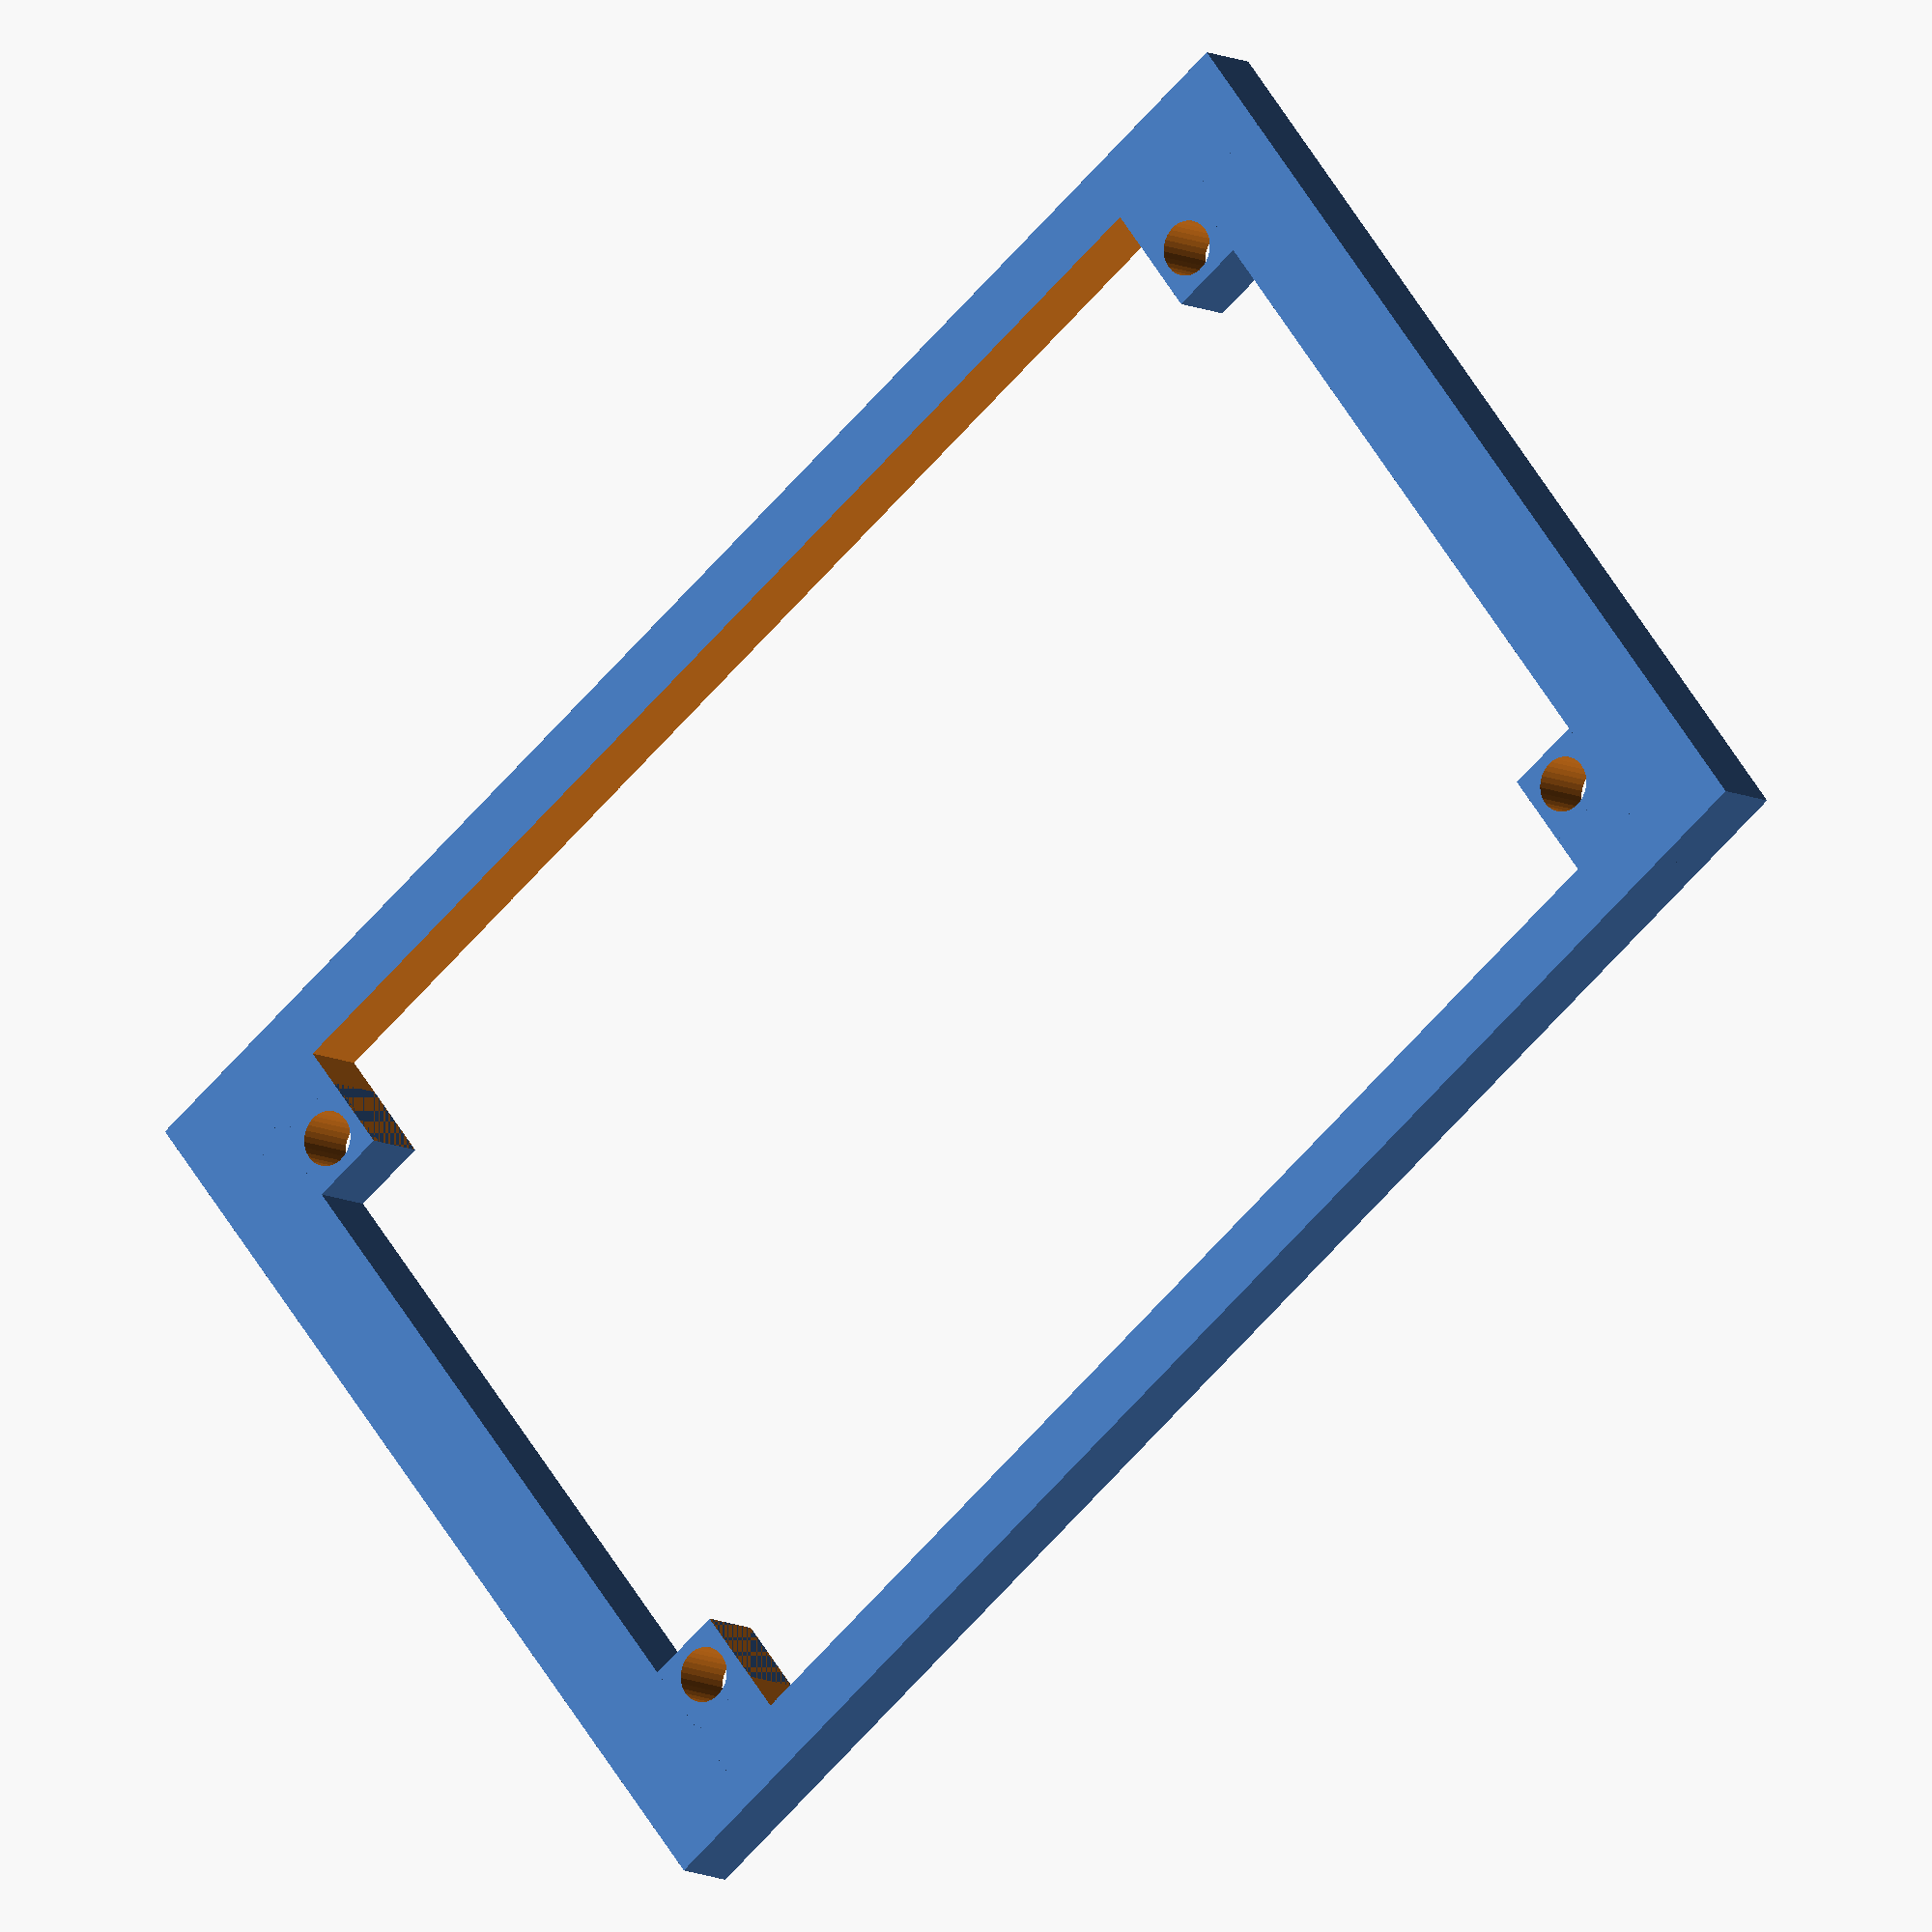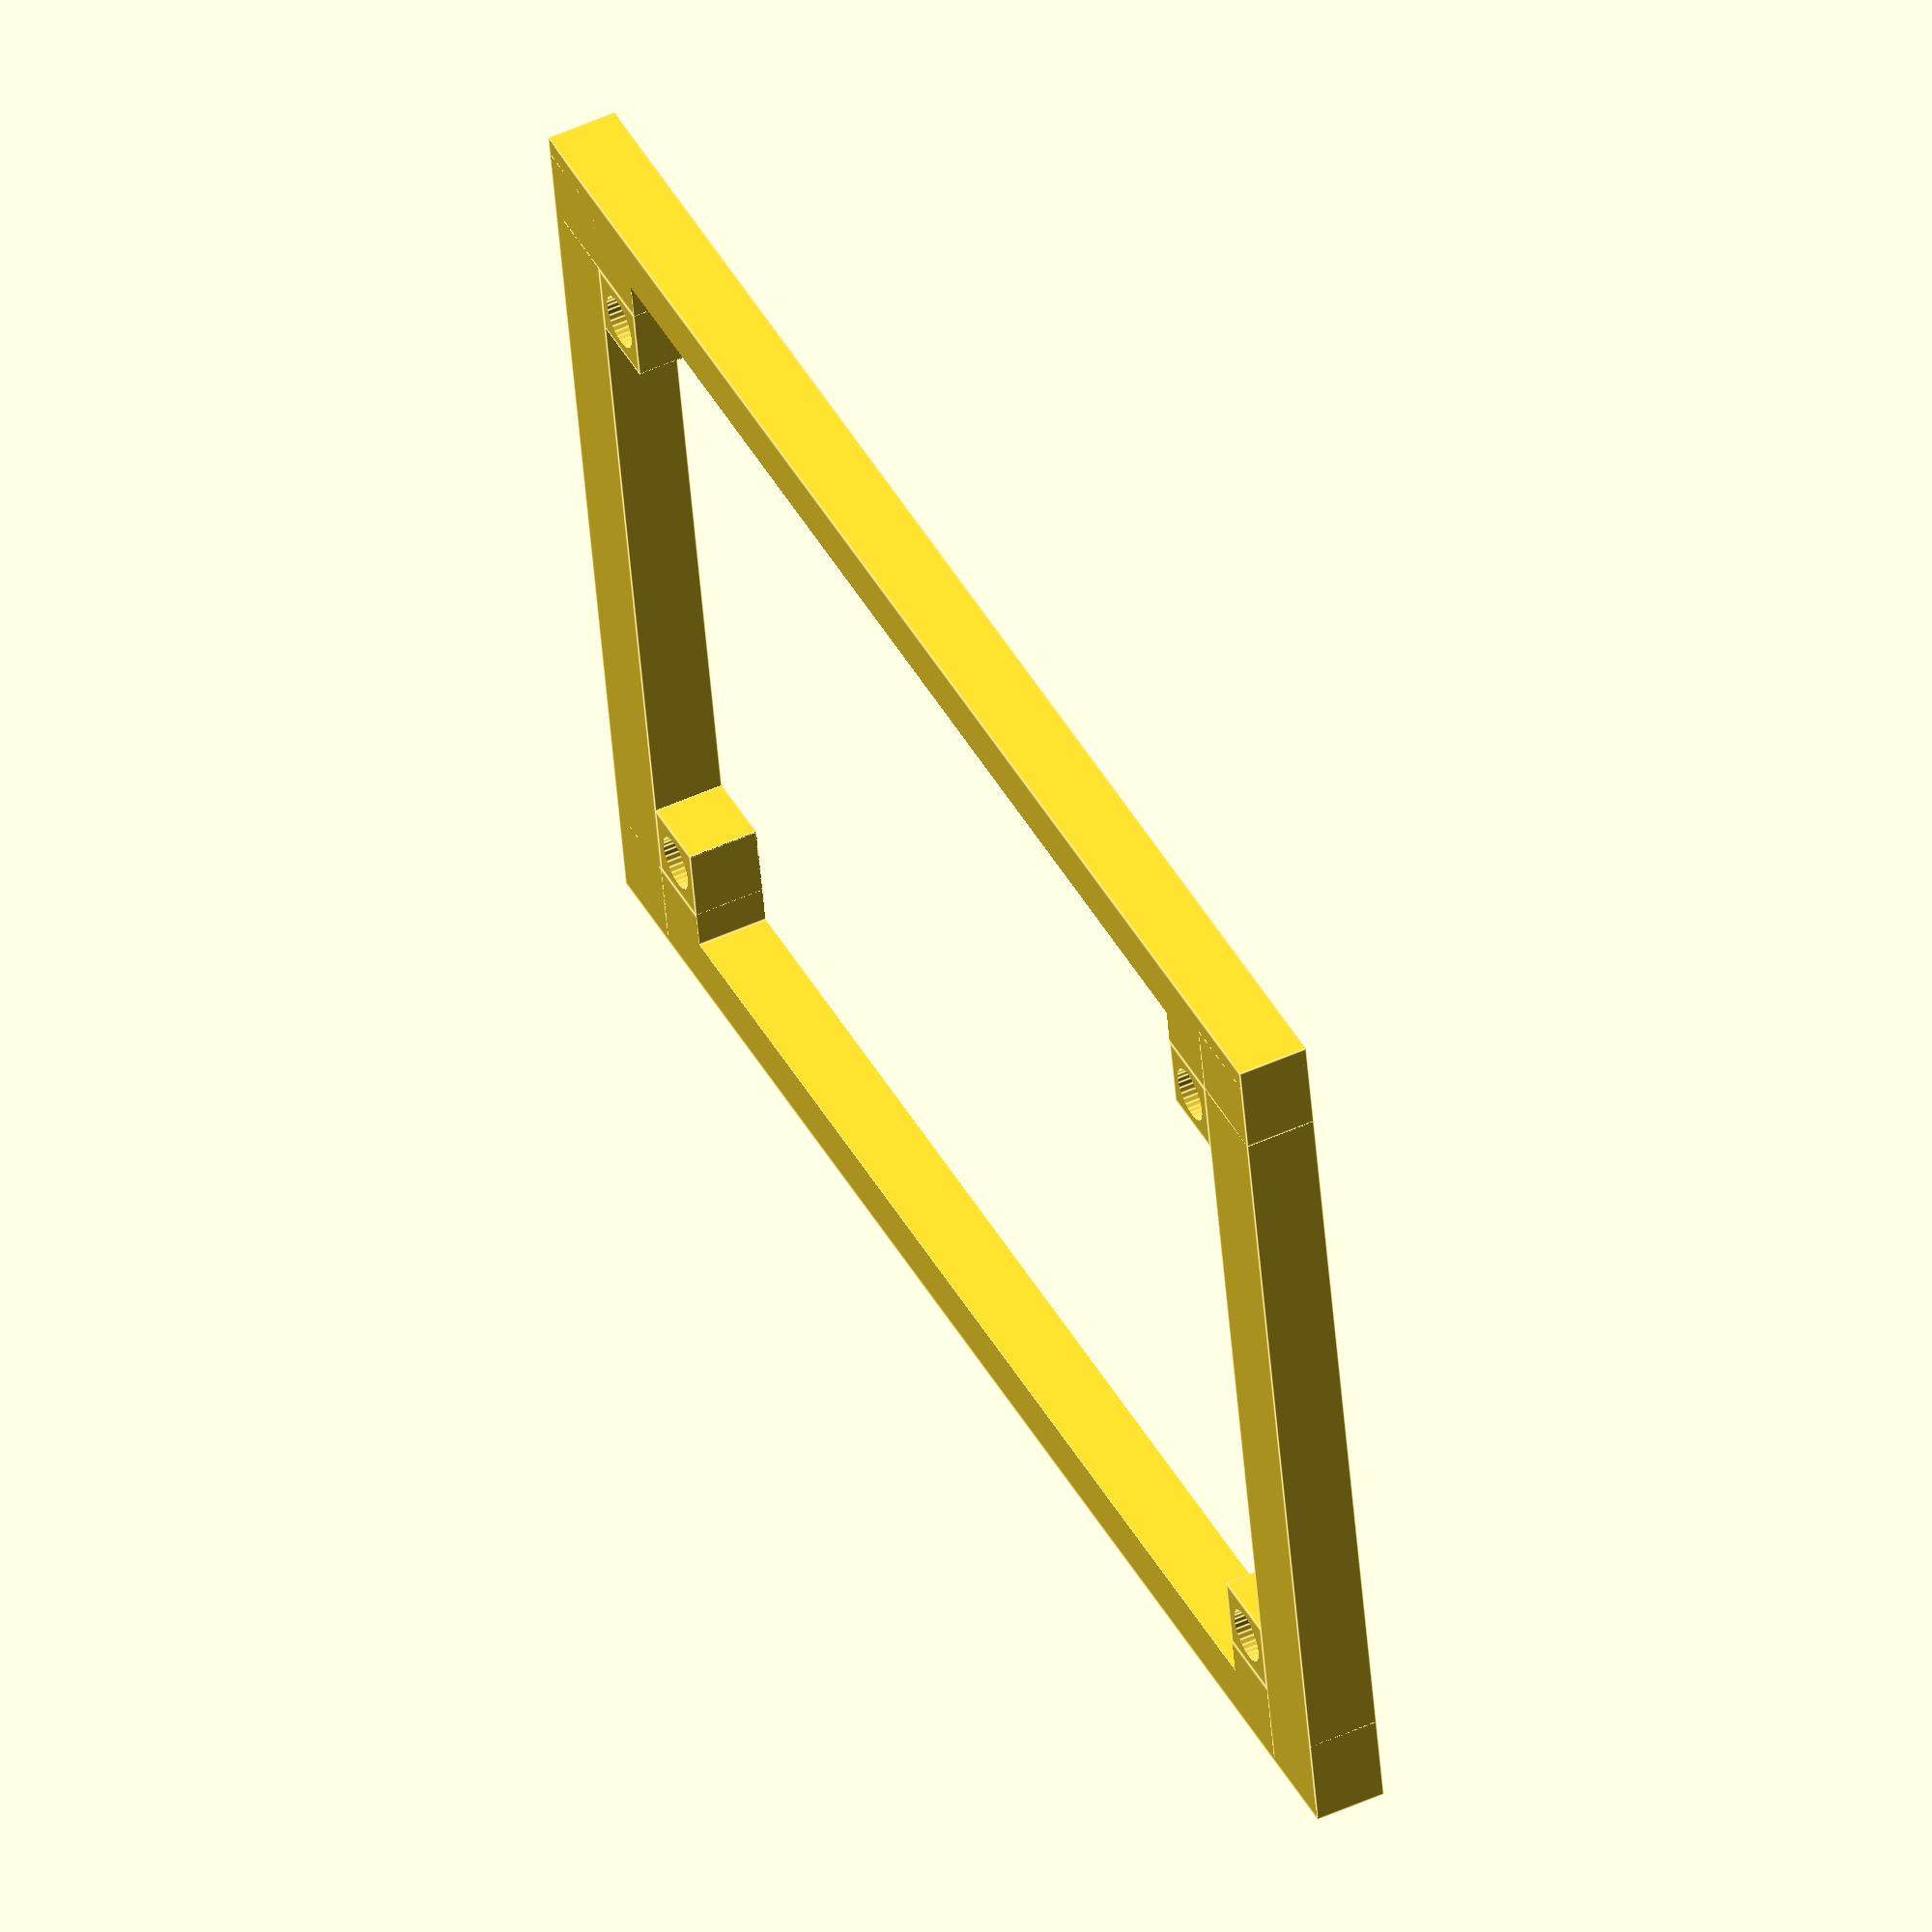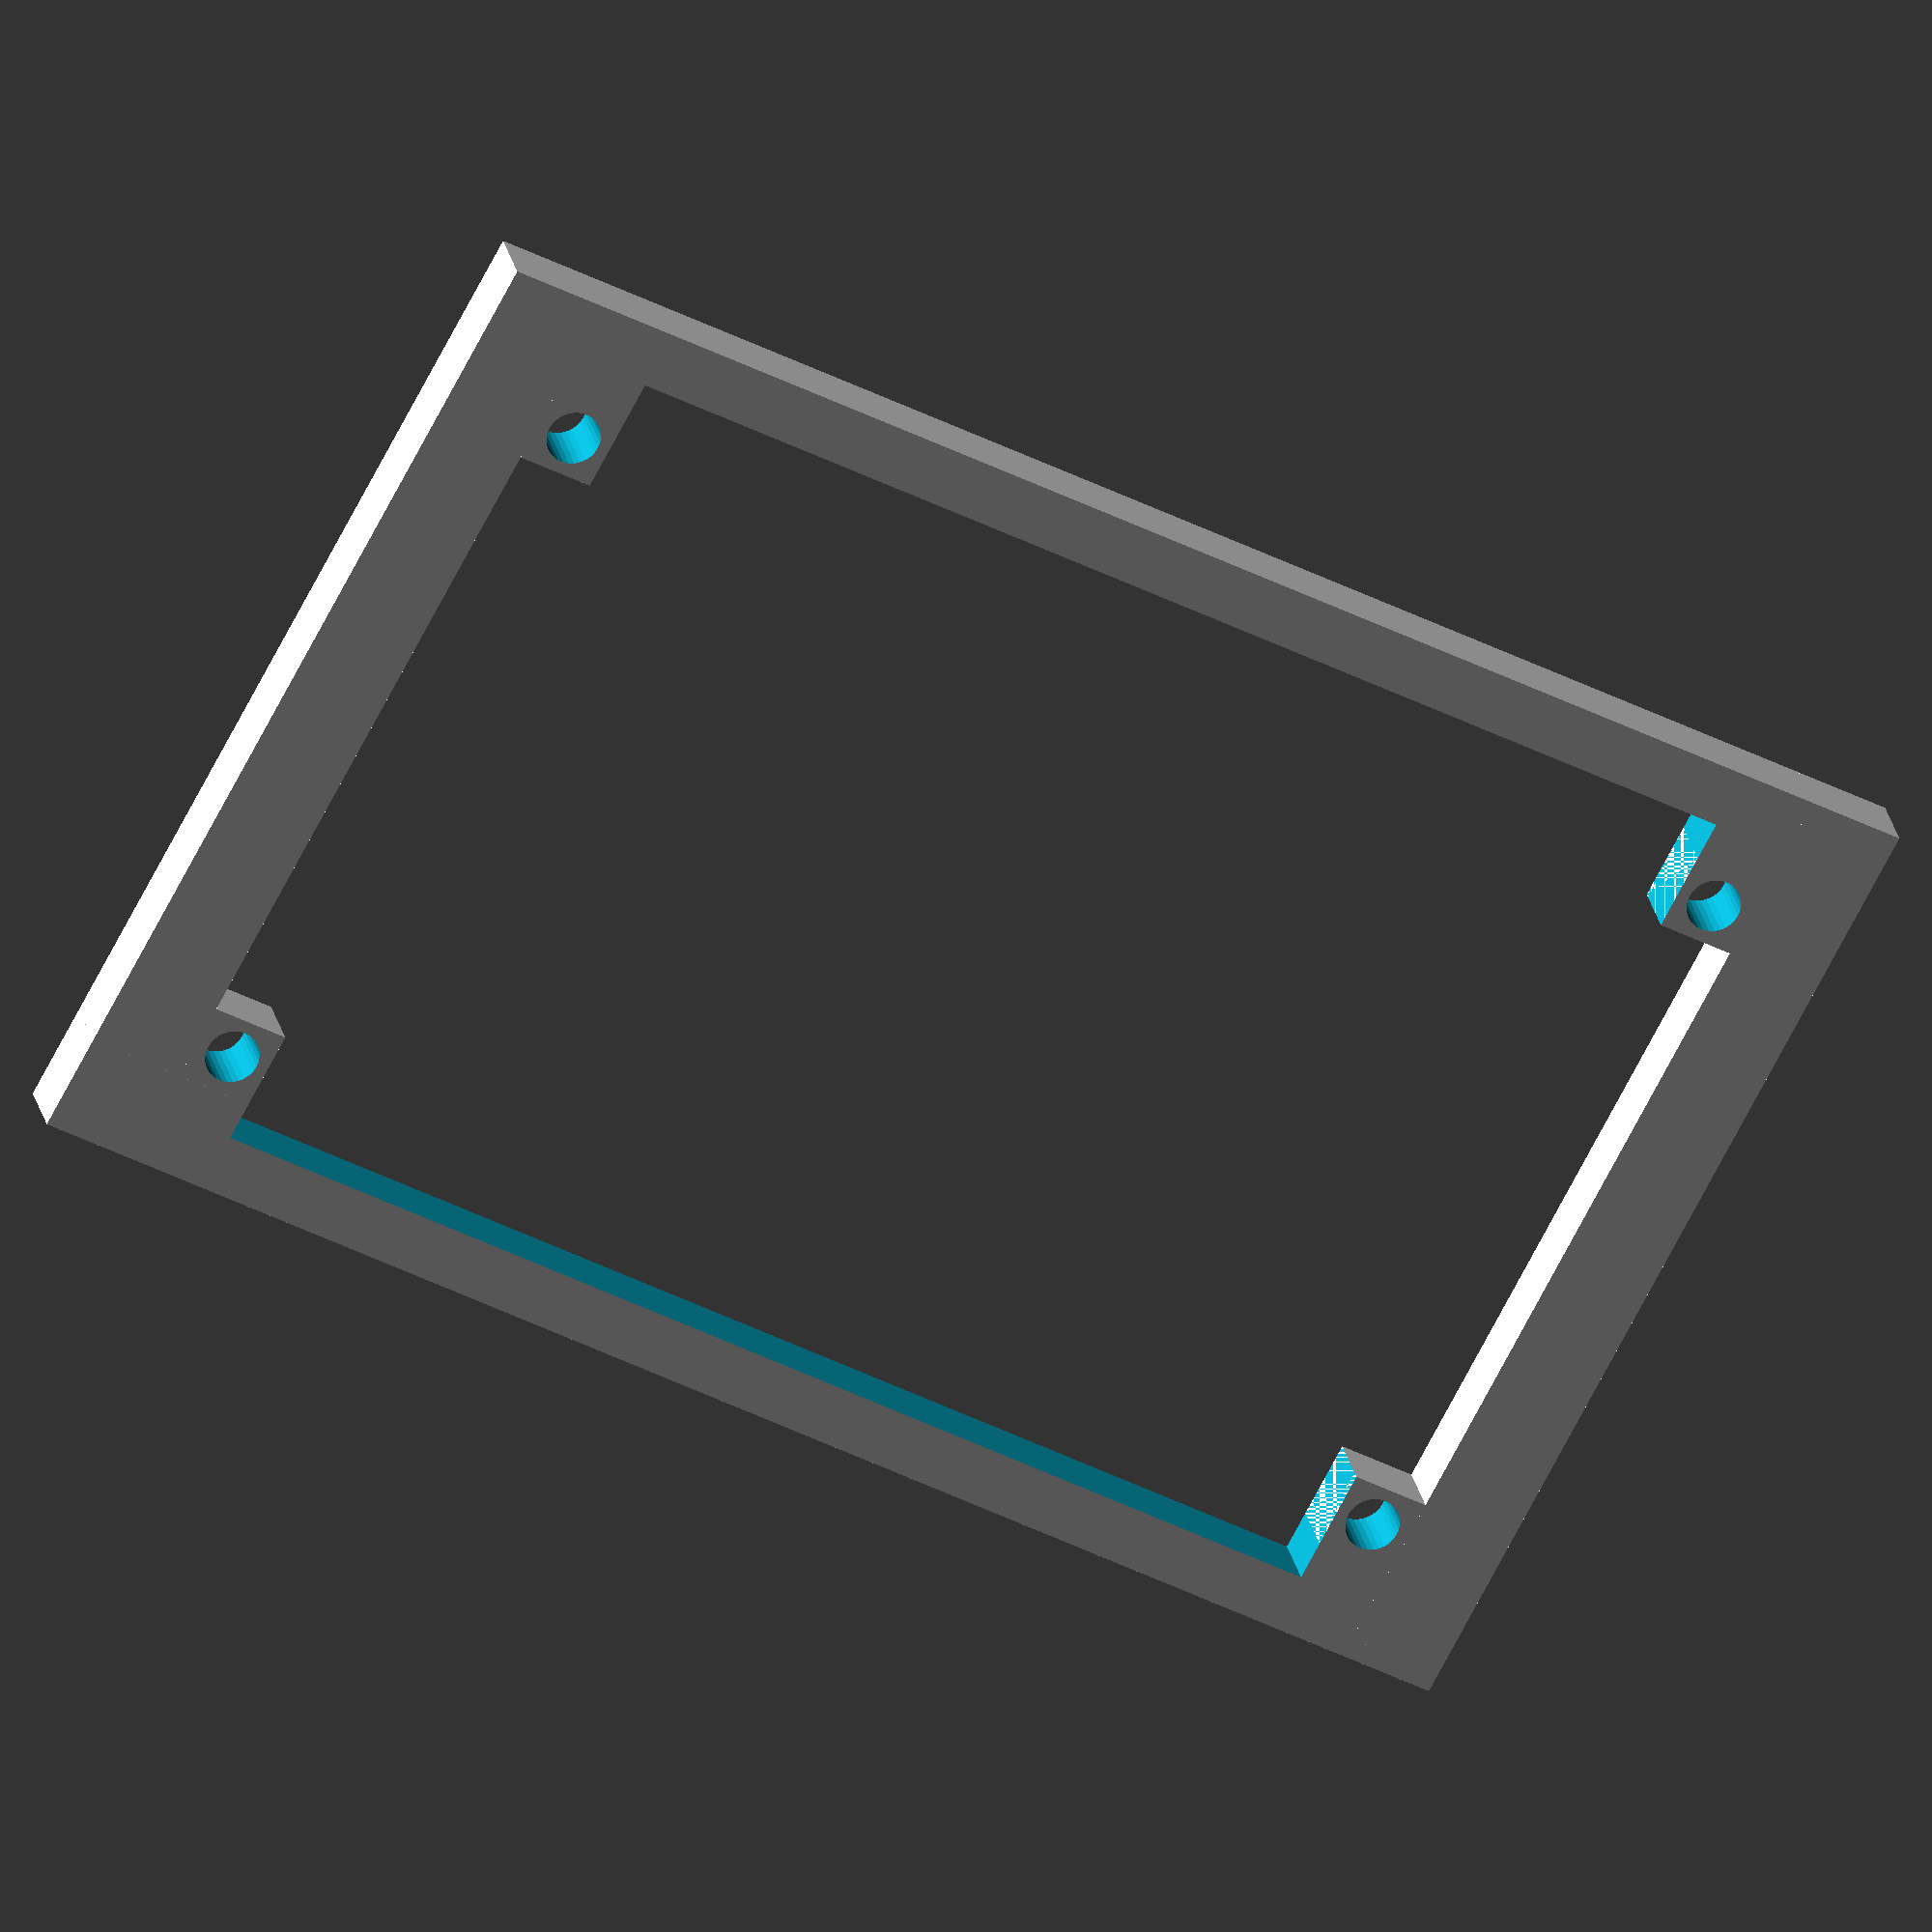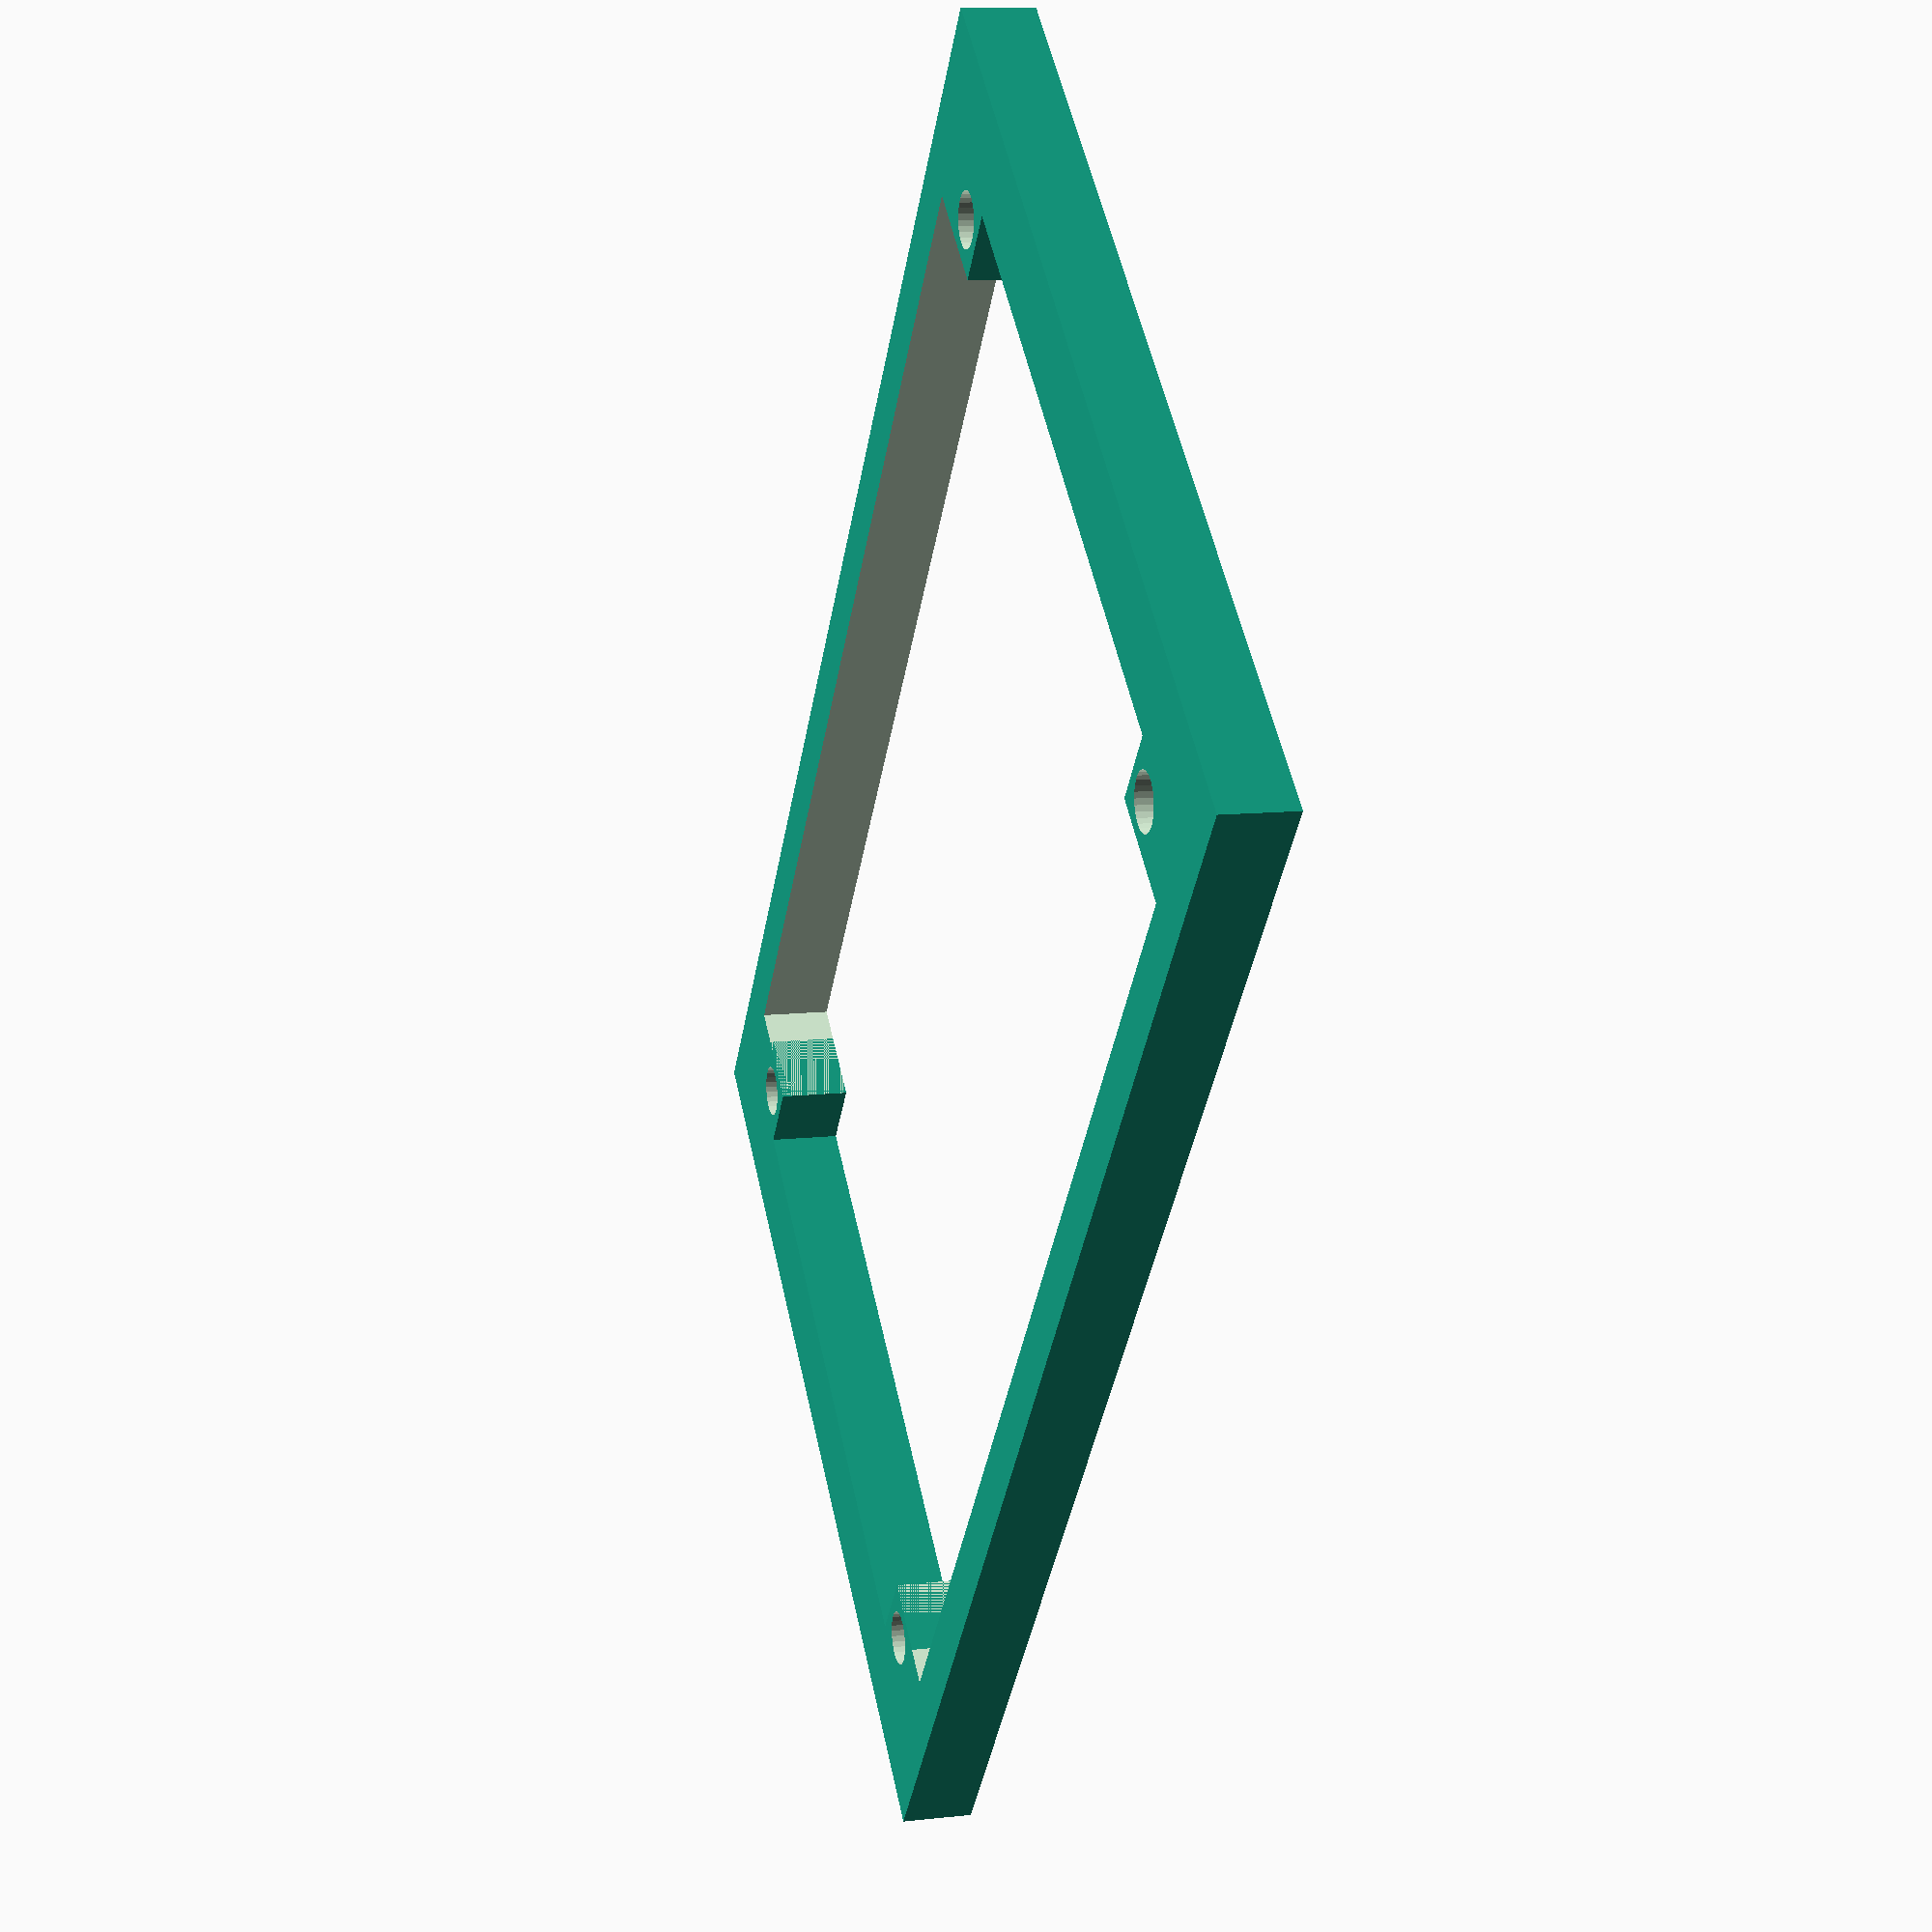
<openscad>
wall_thickness = 3.7;


// All holes/openings should be offset from hole 1, at 0,0, which is the lower left hole
lcd_hole_1_x = 0;
lcd_hole_1_y = 0;

// Lower right hole
lcd_hole_2_x = 66; // Per lolin's spec
lcd_hole_2_y = lcd_hole_1_y;

// Upper left hole
lcd_hole_3_x = lcd_hole_1_x;
lcd_hole_3_y = 37; // Per lolin's spec

// Upper right hole
lcd_hole_4_x = lcd_hole_2_x;
lcd_hole_4_y = lcd_hole_3_y;

// Screw hole radius for the LCD
lcd_hole_radius = 1.4;

// Opening X and Y are offset from lcd_hole_1
lcd_opening_x = 2.6;
lcd_opening_y = -3;

// This is the actual width/length of the hole
lcd_opening_x_length = 60.8;
lcd_opening_y_length = 42;




module lcd_holes() {
    translate([lcd_hole_1_x, lcd_hole_1_y, 0]) cylinder(h=wall_thickness*3, r=lcd_hole_radius, center=true, $fn=30);
    translate([lcd_hole_2_x, lcd_hole_2_y, 0]) cylinder(h=wall_thickness*3, r=lcd_hole_radius, center=true, $fn=30);
    translate([lcd_hole_3_x, lcd_hole_3_y, 0]) cylinder(h=wall_thickness*3, r=lcd_hole_radius, center=true, $fn=30);
    translate([lcd_hole_4_x, lcd_hole_4_y, 0]) cylinder(h=wall_thickness*3, r=lcd_hole_radius, center=true, $fn=30);
    translate([lcd_opening_x, lcd_opening_y, -1]) cube([lcd_opening_x_length, lcd_opening_y_length, wall_thickness*3]);
}

lcd_plate_size = 4.0; // 3.8

module lcd_plate(lcd_x, lcd_y) {
    translate([-lcd_plate_size/2, -lcd_plate_size/2, 0]) translate([lcd_x, lcd_y, 0]) cube([lcd_plate_size, lcd_plate_size, wall_thickness]);
}

module make_lcd_plates() {
    lcd_plate(lcd_hole_1_x, lcd_hole_1_y);
    lcd_plate(lcd_hole_2_x, lcd_hole_2_y);
    lcd_plate(lcd_hole_3_x, lcd_hole_3_y);
    lcd_plate(lcd_hole_4_x, lcd_hole_4_y);
}


frame_width = 5;

difference() {
    make_lcd_plates();
    lcd_holes();
}

extra_vertical_padding=3.0;


module make_frame() {
    translate([-lcd_plate_size/2-frame_width, -lcd_plate_size/2-frame_width, 0]) cube([lcd_hole_4_x+lcd_plate_size+(frame_width*2),frame_width,wall_thickness]);

    translate([-lcd_plate_size/2-frame_width,-lcd_plate_size/2-frame_width,0]) cube([frame_width, lcd_hole_3_y+frame_width+lcd_plate_size*2, wall_thickness]);

    translate([-lcd_plate_size/2-frame_width, -lcd_plate_size/2-frame_width+lcd_hole_3_y+frame_width+lcd_plate_size, 0]) cube([lcd_hole_4_x+lcd_plate_size+(frame_width*2),frame_width,wall_thickness]);


    translate([-lcd_plate_size/2-frame_width+lcd_hole_4_x+frame_width+lcd_plate_size,-lcd_plate_size/2-frame_width,0]) cube([frame_width, lcd_hole_3_y+frame_width+lcd_plate_size*2, wall_thickness]);

}

difference() {
// These are the frame
make_frame();
translate([lcd_plate_size/2, -lcd_plate_size/2+lcd_opening_y+1,-0.01]) cube([lcd_hole_2_x-lcd_plate_size,lcd_opening_y_length+extra_vertical_padding,wall_thickness+0.2]);
}
</openscad>
<views>
elev=188.8 azim=218.0 roll=325.9 proj=o view=solid
elev=128.3 azim=190.0 roll=296.1 proj=o view=edges
elev=155.0 azim=331.9 roll=11.1 proj=o view=solid
elev=169.2 azim=50.5 roll=285.4 proj=p view=solid
</views>
